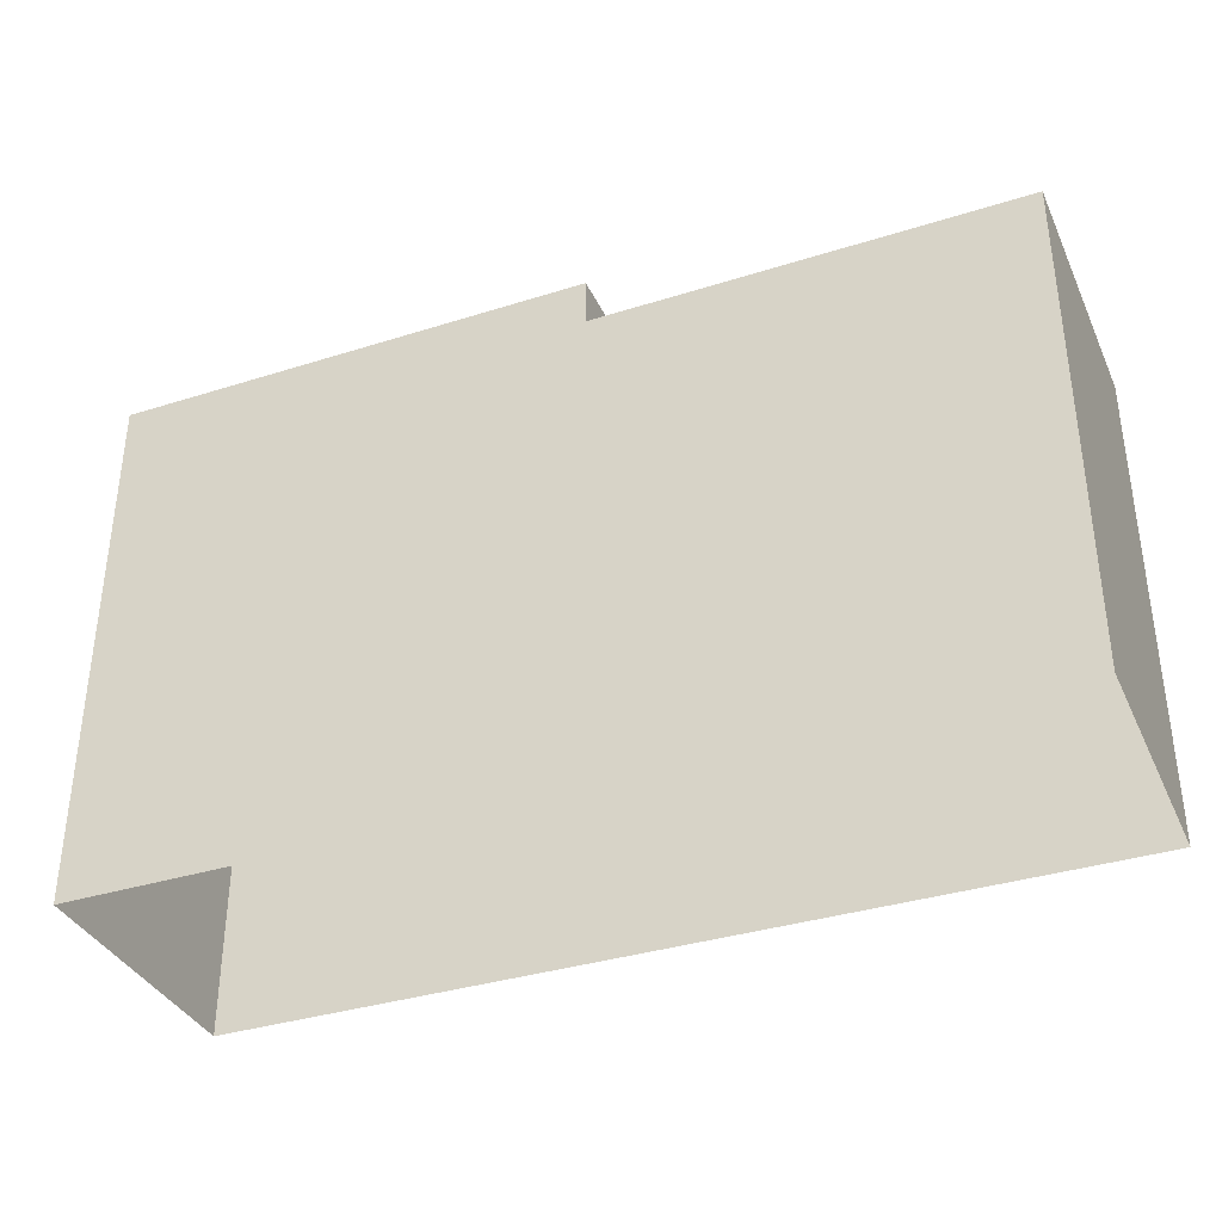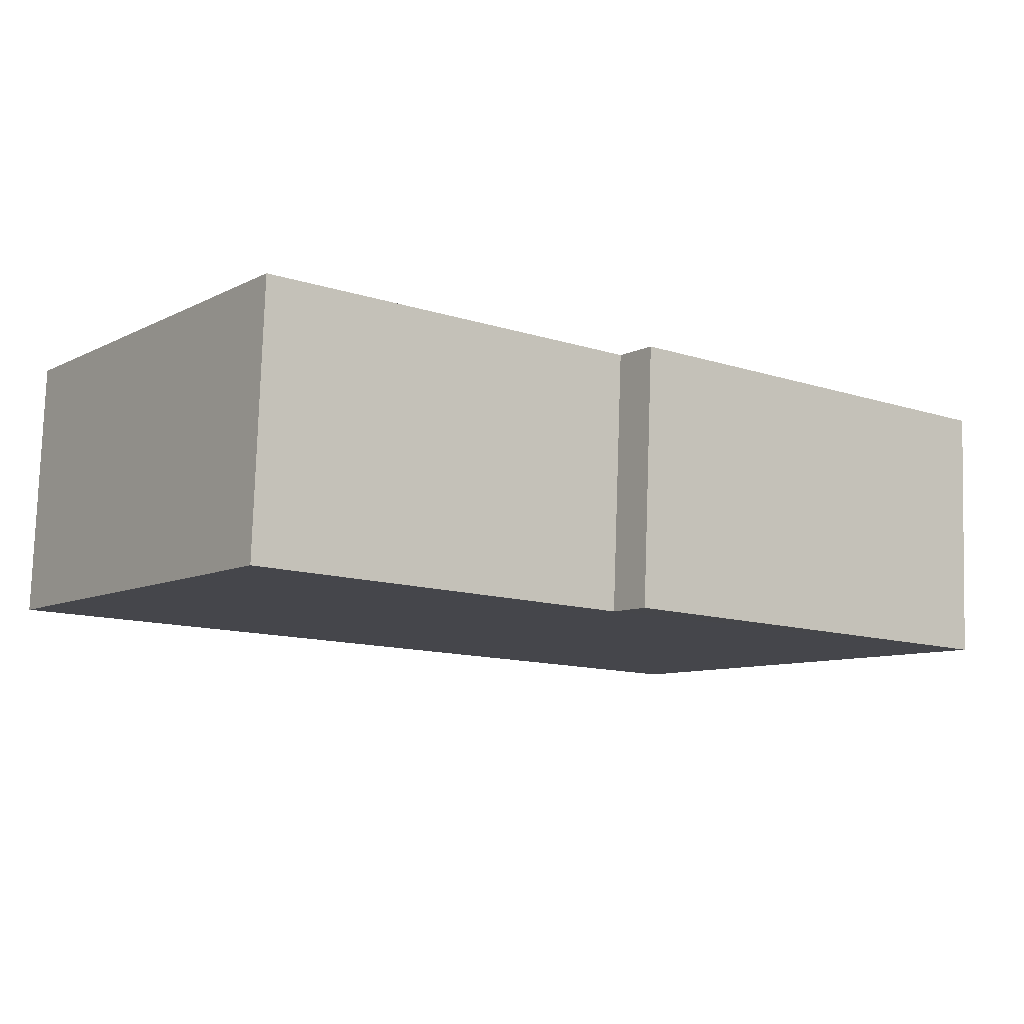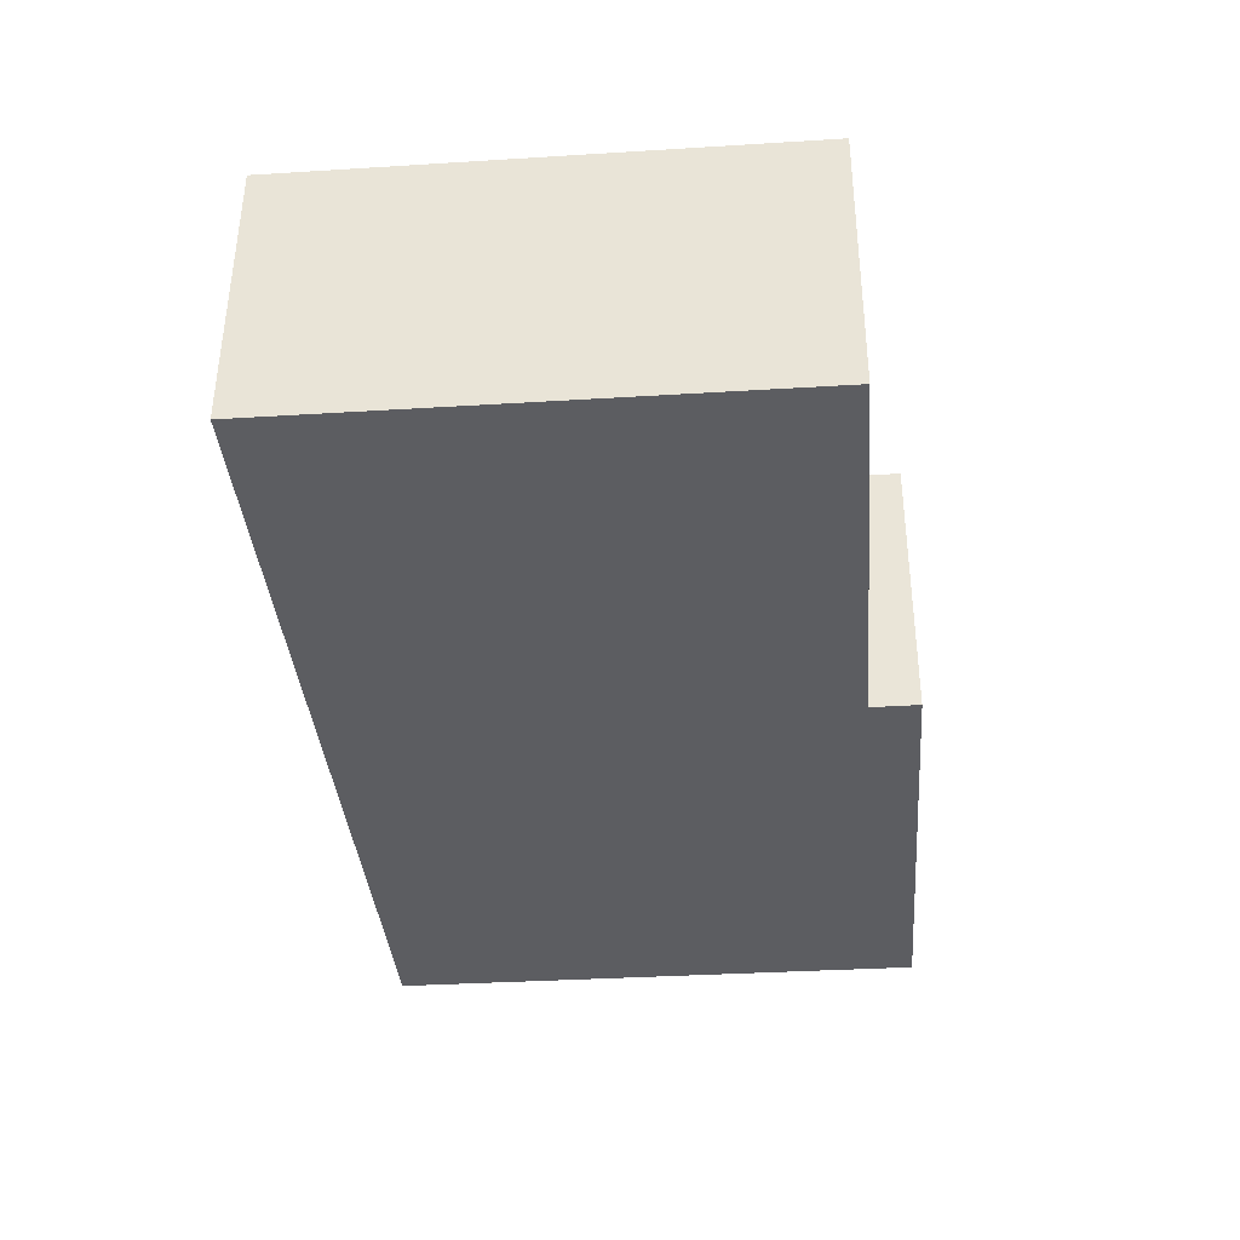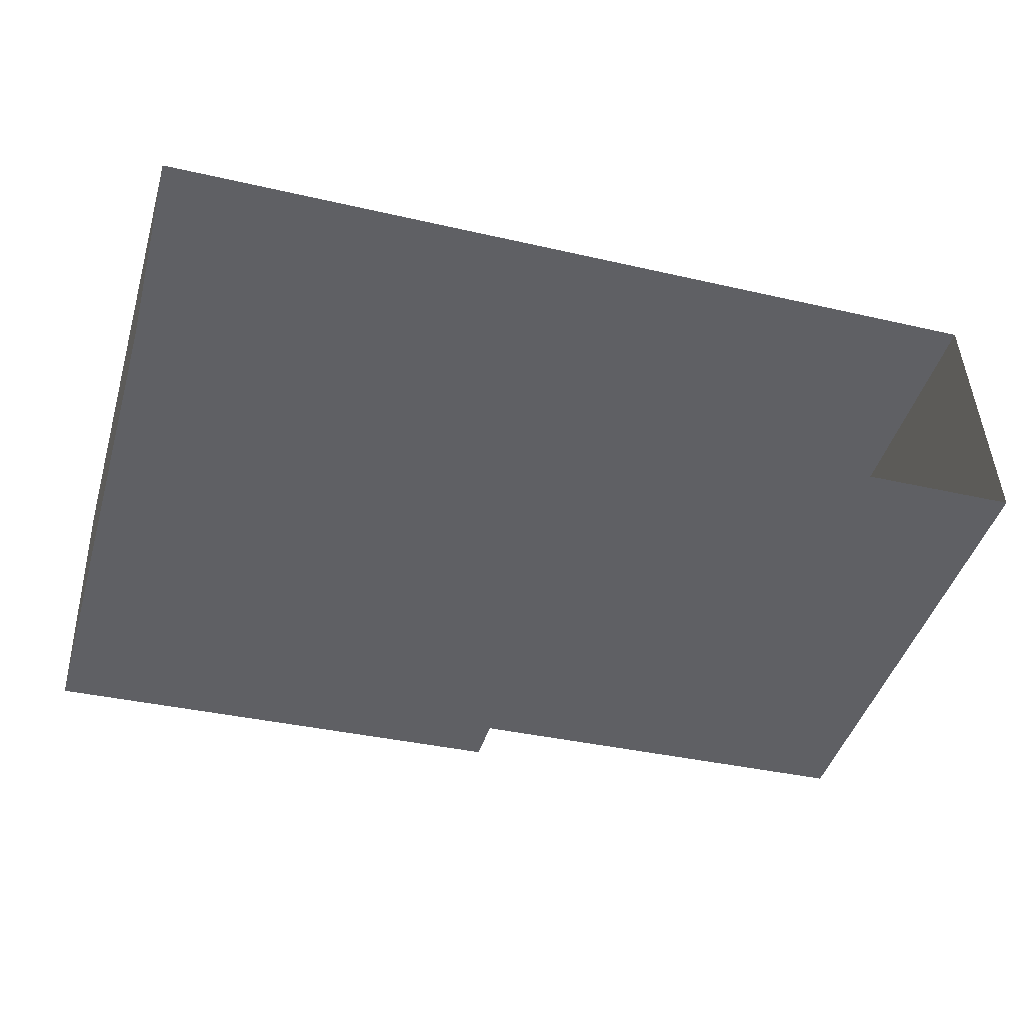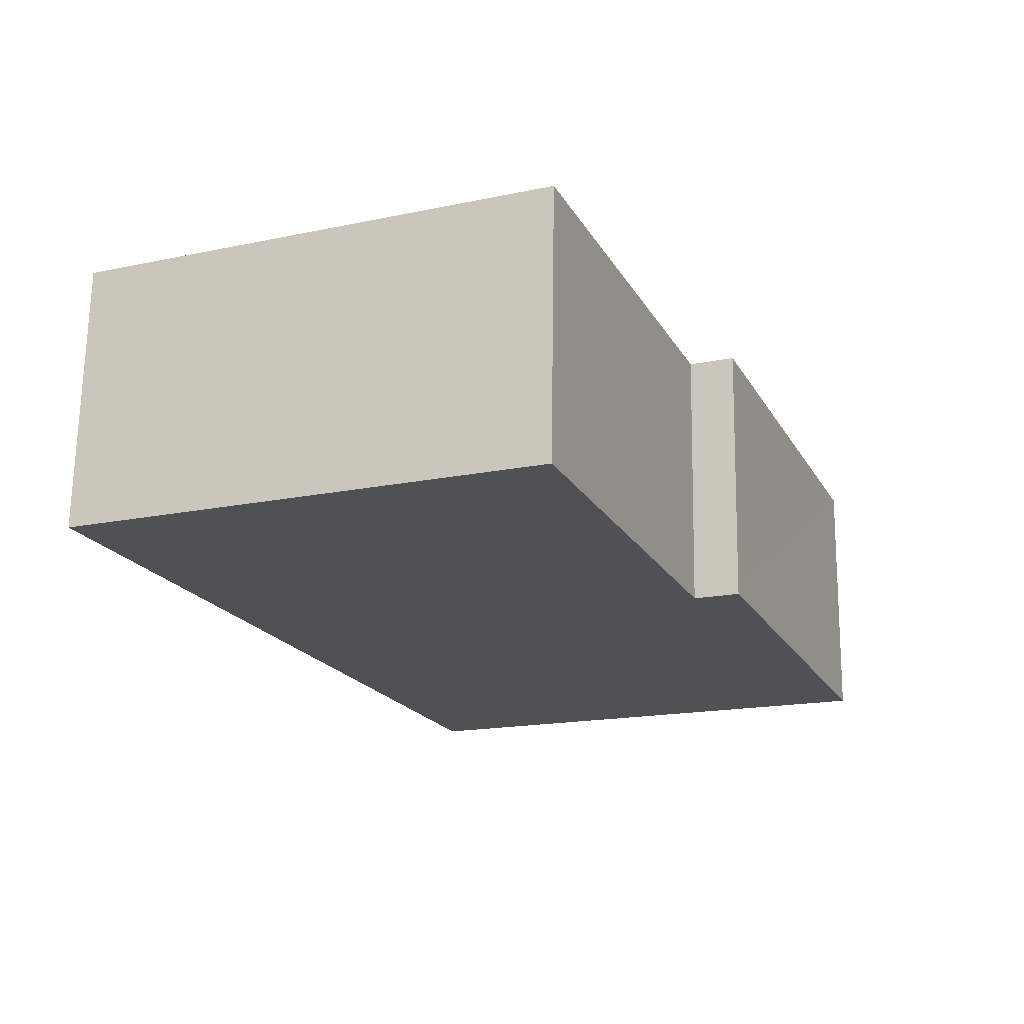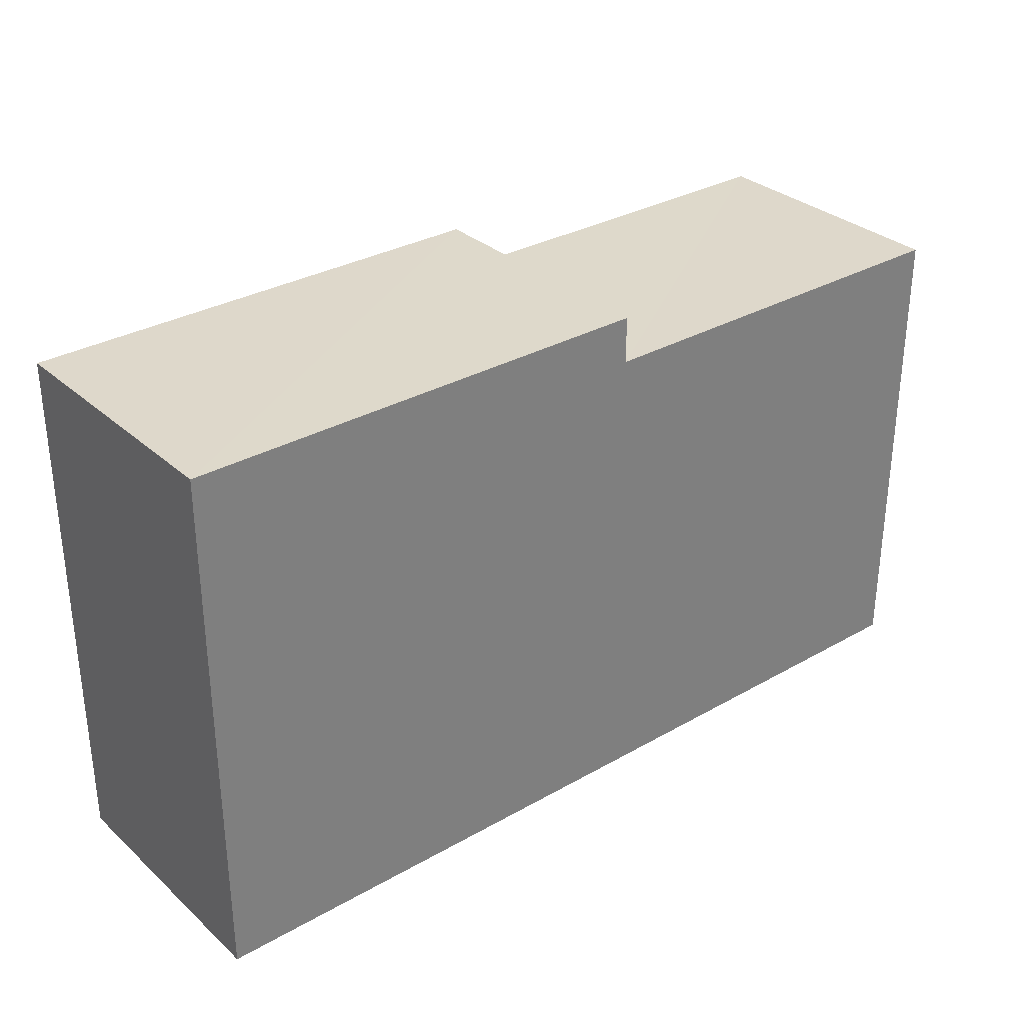
<metadata>
{"format":"obj","ext":"obj","renderer":"f3d","projection":"perspective","resolution":1024,"background":"white","views":[{"elev":-36.0,"azim":-159.8,"up":"+Z"},{"elev":-8.7,"azim":-36.8,"up":"+Y"},{"elev":-34.7,"azim":-85.2,"up":"+Y"},{"elev":-45.0,"azim":163.6,"up":"+Y"},{"elev":-17.6,"azim":-67.8,"up":"+Y"},{"elev":31.6,"azim":138.9,"up":"+Z"}]}
</metadata>
<code>
v -3.718e+05 -1.044e+05 30.31
v -3.718e+05 -1.044e+05 30.31
v -3.718e+05 -1.044e+05 30.31
v -3.718e+05 -1.044e+05 30.31
v -3.718e+05 -1.044e+05 42.61
v -3.718e+05 -1.044e+05 42.61
v -3.718e+05 -1.044e+05 42.61
v -3.718e+05 -1.044e+05 42.61
v -3.718e+05 -1.044e+05 43.79
v -3.718e+05 -1.044e+05 43.79
v -3.718e+05 -1.044e+05 43.79
v -3.718e+05 -1.044e+05 43.79
f 1 2 3
f 1 4 2
f 5 6 7
f 8 5 7
f 9 10 11
f 12 9 11
f 12 3 2
f 9 12 2
f 7 4 1
f 7 6 4
f 10 9 5
f 9 2 5
f 5 4 6
f 5 2 4
f 12 8 3
f 3 8 1
f 12 11 8
f 1 8 7
f 8 11 10
f 5 8 10

</code>
